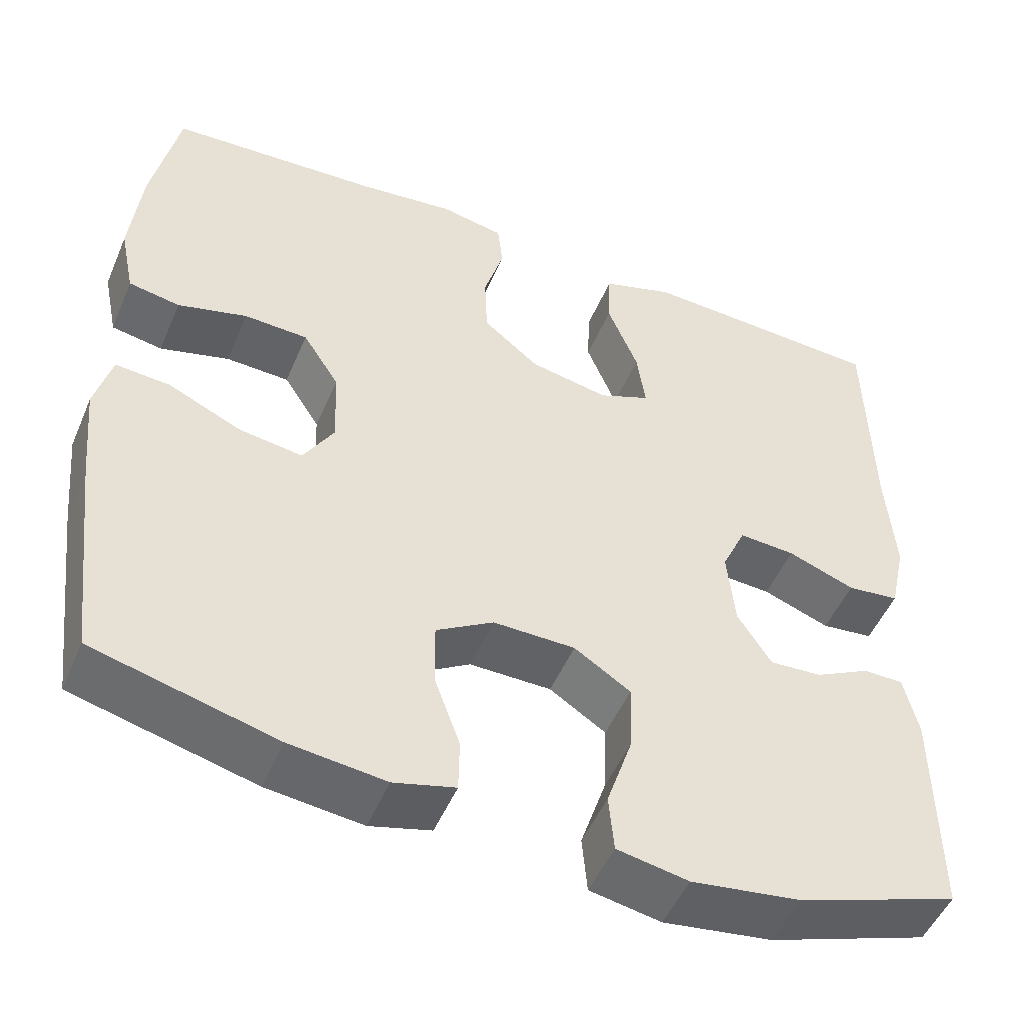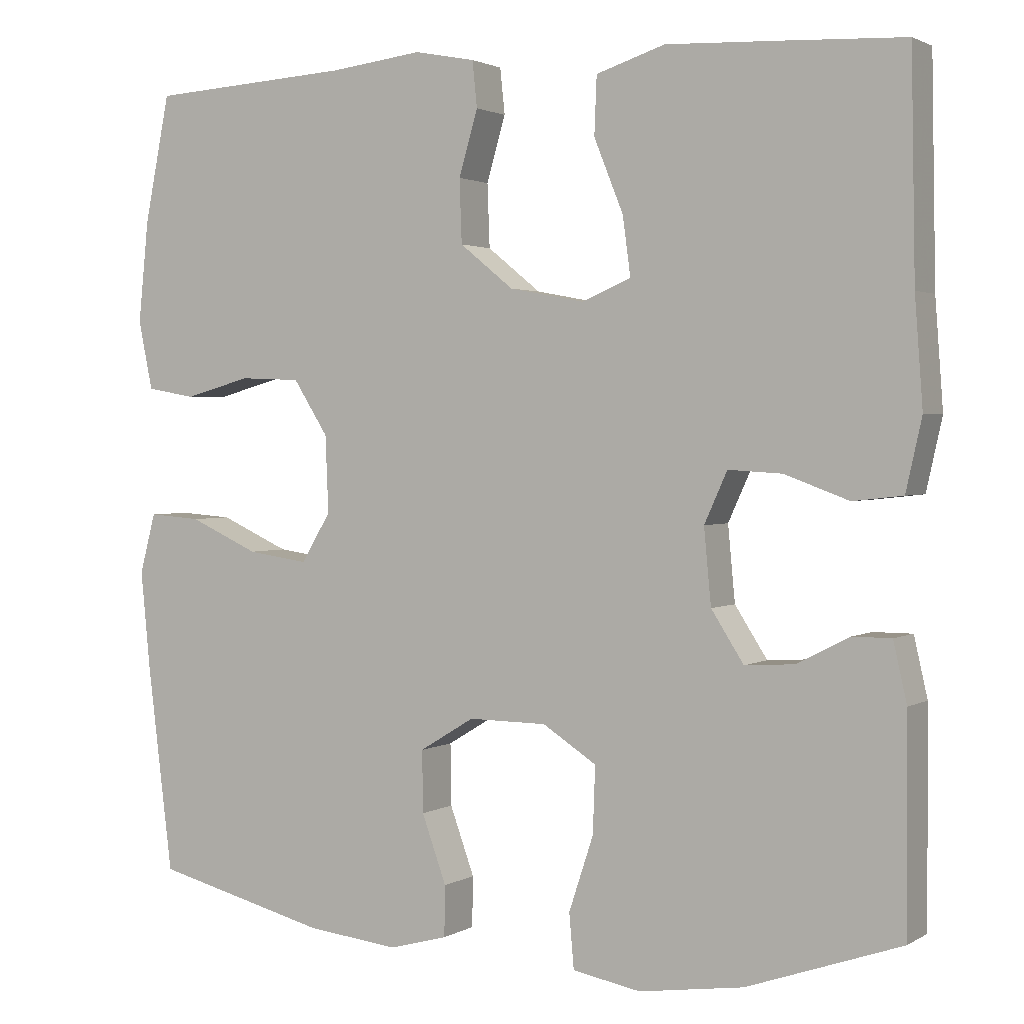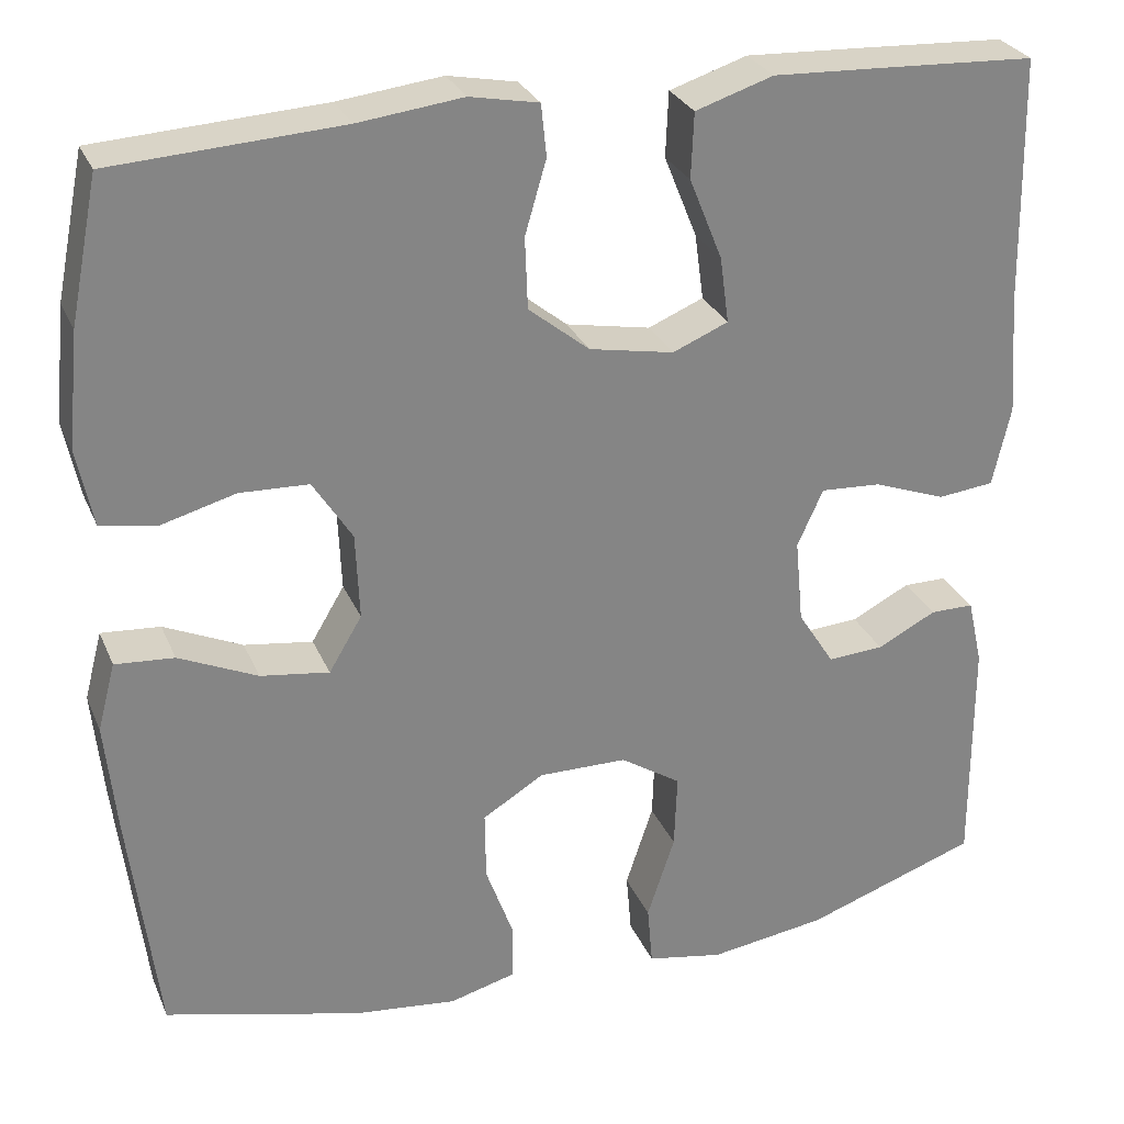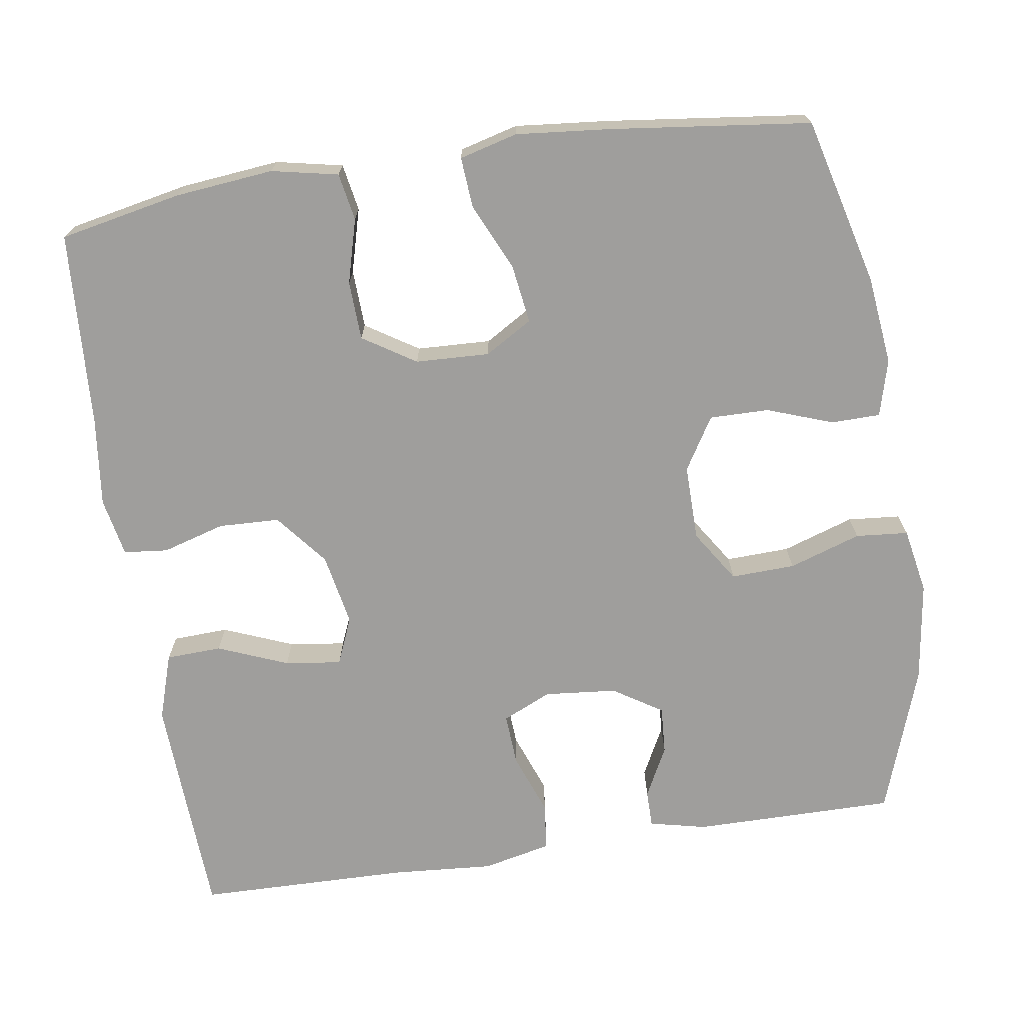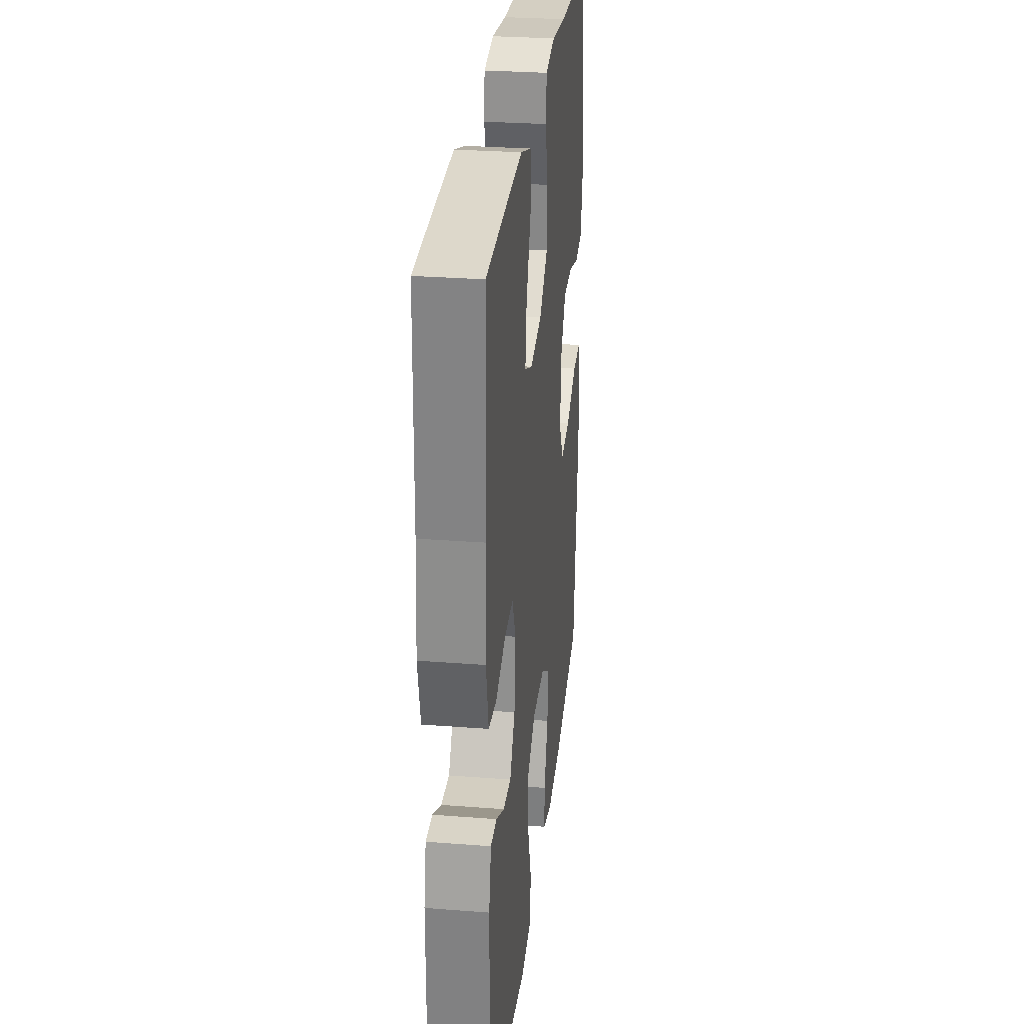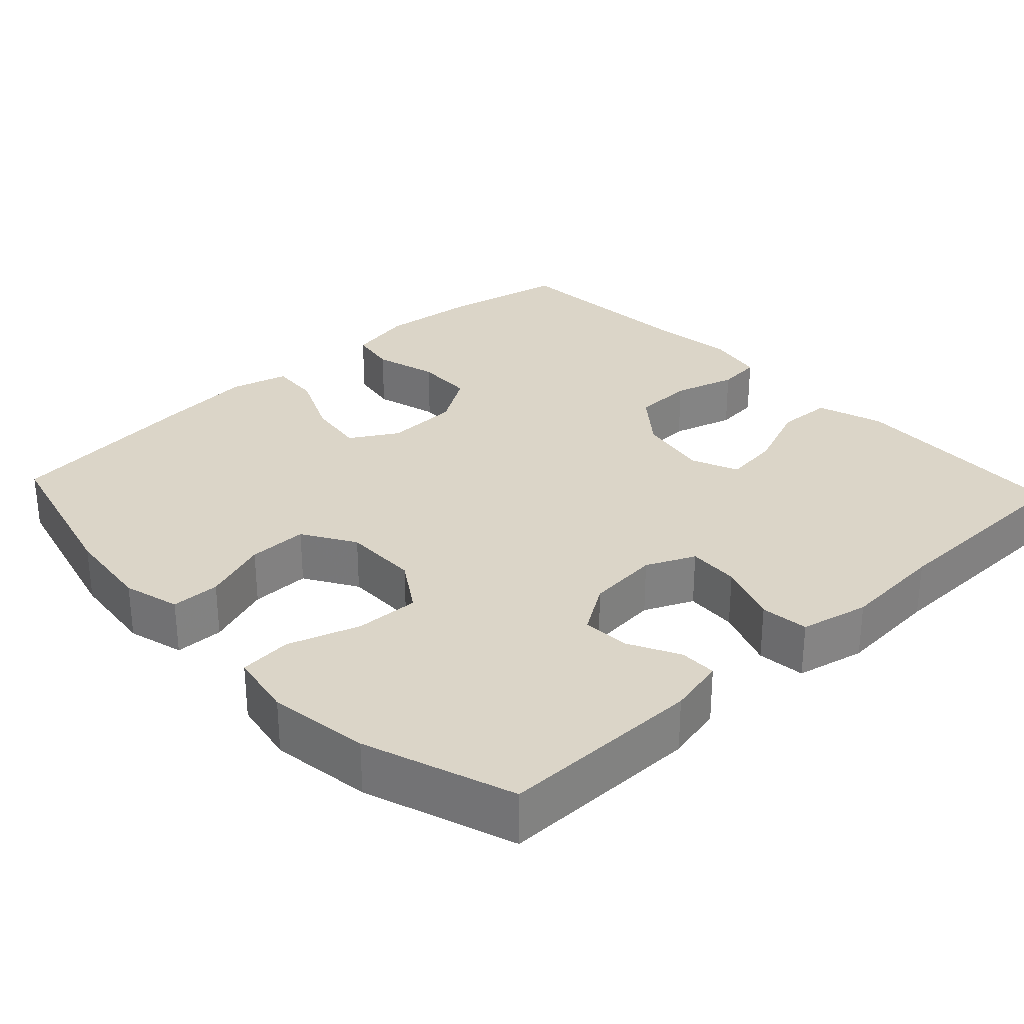
<metadata>
{"format":"obj","ext":"obj","renderer":"f3d","projection":"perspective","resolution":1024,"background":"white","views":[{"elev":-50.3,"azim":157.3,"up":"+Z"},{"elev":1.9,"azim":-151.8,"up":"+Z"},{"elev":28.3,"azim":160.1,"up":"+Z"},{"elev":-70.9,"azim":98.7,"up":"+Y"},{"elev":28.8,"azim":-83.4,"up":"+Z"},{"elev":29.6,"azim":-133.1,"up":"+Y"}]}
</metadata>
<code>
v 0.5 0.07 0.5
v 0.532 0.07 0.34
v 0.545 0.07 0.211
v 0.527 0.07 0.124
v 0.465 0.07 0.113
v 0.381 0.07 0.136
v 0.304 0.07 0.133
v 0.26 0.07 0.064
v 0.256 0.07 -0.033
v 0.293 0.07 -0.095
v 0.37 0.07 -0.084
v 0.458 0.07 -0.044
v 0.524 0.07 -0.039
v 0.544 0.07 -0.115
v 0.532 0.07 -0.238
v 0.5 0.07 -0.5
v 0.28 0.07 -0.556
v 0.164 0.07 -0.569
v 0.09 0.07 -0.549
v 0.089 0.07 -0.485
v 0.12 0.07 -0.399
v 0.121 0.07 -0.321
v 0.052 0.07 -0.279
v -0.047 0.07 -0.28
v -0.115 0.07 -0.324
v -0.112 0.07 -0.408
v -0.081 0.07 -0.502
v -0.087 0.07 -0.571
v -0.173 0.07 -0.587
v -0.305 0.07 -0.568
v -0.5 0.07 -0.5
v -0.499 0.07 -0.235
v -0.482 0.07 -0.16
v -0.433 0.07 -0.16
v -0.367 0.07 -0.194
v -0.304 0.07 -0.198
v -0.263 0.07 -0.134
v -0.254 0.07 -0.039
v -0.283 0.07 0.025
v -0.351 0.07 0.021
v -0.432 0.07 -0.009
v -0.495 0.07 -0.002
v -0.515 0.07 0.088
v -0.505 0.07 0.223
v -0.5 0.07 0.5
v -0.337 0.07 0.508
v -0.203 0.07 0.514
v -0.116 0.07 0.486
v -0.113 0.07 0.413
v -0.15 0.07 0.321
v -0.16 0.07 0.247
v -0.098 0.07 0.221
v -0.003 0.07 0.239
v 0.065 0.07 0.294
v 0.068 0.07 0.374
v 0.044 0.07 0.456
v 0.05 0.07 0.514
v 0.127 0.07 0.529
v 0.244 0.07 0.515
v 0.5 0 0.5
v 0.532 0 0.34
v 0.545 0 0.211
v 0.527 0 0.124
v 0.465 0 0.113
v 0.381 0 0.136
v 0.304 0 0.133
v 0.26 0 0.064
v 0.256 0 -0.033
v 0.293 0 -0.095
v 0.37 0 -0.084
v 0.458 0 -0.044
v 0.524 0 -0.039
v 0.544 0 -0.115
v 0.532 0 -0.238
v 0.5 0 -0.5
v 0.28 0 -0.556
v 0.164 0 -0.569
v 0.09 0 -0.549
v 0.089 0 -0.485
v 0.12 0 -0.399
v 0.121 0 -0.321
v 0.052 0 -0.279
v -0.047 0 -0.28
v -0.115 0 -0.324
v -0.112 0 -0.408
v -0.081 0 -0.502
v -0.087 0 -0.571
v -0.173 0 -0.587
v -0.305 0 -0.568
v -0.5 0 -0.5
v -0.499 0 -0.235
v -0.482 0 -0.16
v -0.433 0 -0.16
v -0.367 0 -0.194
v -0.304 0 -0.198
v -0.263 0 -0.134
v -0.254 0 -0.039
v -0.283 0 0.025
v -0.351 0 0.021
v -0.432 0 -0.009
v -0.495 0 -0.002
v -0.515 0 0.088
v -0.505 0 0.223
v -0.5 0 0.5
v -0.337 0 0.508
v -0.203 0 0.514
v -0.116 0 0.486
v -0.113 0 0.413
v -0.15 0 0.321
v -0.16 0 0.247
v -0.098 0 0.221
v -0.003 0 0.239
v 0.065 0 0.294
v 0.068 0 0.374
v 0.044 0 0.456
v 0.05 0 0.514
v 0.127 0 0.529
v 0.244 0 0.515
f 56 57 58 59
f 55 56 59 1
f 54 55 1 2
f 53 54 2 3
f 52 53 3 4
f 47 48 49 50
f 47 50 51
f 44 45 46 47
f 44 47 51
f 43 44 51 52
f 40 41 42 43
f 39 40 43 52
f 32 33 34 35
f 32 35 36
f 31 32 36
f 30 31 36
f 29 30 36 37
f 26 27 28 29
f 25 26 29 37
f 18 19 20 21
f 18 21 22
f 17 18 22
f 16 17 22
f 15 16 22 23
f 11 12 13 14
f 10 11 14 15
f 4 5 6
f 52 4 6
f 52 6 7
f 38 39 52 7
f 24 25 37 38
f 24 38 7 8
f 10 15 23 24
f 9 10 24
f 8 9 24
f 118 117 116 115
f 60 118 115 114
f 61 60 114 113
f 62 61 113 112
f 63 62 112 111
f 109 108 107 106
f 110 109 106
f 106 105 104 103
f 110 106 103
f 111 110 103 102
f 102 101 100 99
f 111 102 99 98
f 94 93 92 91
f 95 94 91
f 95 91 90
f 95 90 89
f 96 95 89 88
f 88 87 86 85
f 96 88 85 84
f 80 79 78 77
f 81 80 77
f 81 77 76
f 81 76 75
f 82 81 75 74
f 73 72 71 70
f 74 73 70 69
f 65 64 63
f 65 63 111
f 66 65 111
f 66 111 98 97
f 97 96 84 83
f 67 66 97 83
f 83 82 74 69
f 83 69 68
f 83 68 67
f 1 60 61 2
f 2 61 62 3
f 3 62 63 4
f 4 63 64 5
f 5 64 65 6
f 6 65 66 7
f 7 66 67 8
f 8 67 68 9
f 9 68 69 10
f 10 69 70 11
f 11 70 71 12
f 12 71 72 13
f 13 72 73 14
f 14 73 74 15
f 15 74 75 16
f 16 75 76 17
f 17 76 77 18
f 18 77 78 19
f 19 78 79 20
f 20 79 80 21
f 21 80 81 22
f 22 81 82 23
f 23 82 83 24
f 24 83 84 25
f 25 84 85 26
f 26 85 86 27
f 27 86 87 28
f 28 87 88 29
f 29 88 89 30
f 30 89 90 31
f 31 90 91 32
f 32 91 92 33
f 33 92 93 34
f 34 93 94 35
f 35 94 95 36
f 36 95 96 37
f 37 96 97 38
f 38 97 98 39
f 39 98 99 40
f 40 99 100 41
f 41 100 101 42
f 42 101 102 43
f 43 102 103 44
f 44 103 104 45
f 45 104 105 46
f 46 105 106 47
f 47 106 107 48
f 48 107 108 49
f 49 108 109 50
f 50 109 110 51
f 51 110 111 52
f 52 111 112 53
f 53 112 113 54
f 54 113 114 55
f 55 114 115 56
f 56 115 116 57
f 57 116 117 58
f 58 117 118 59
f 59 118 60 1

</code>
